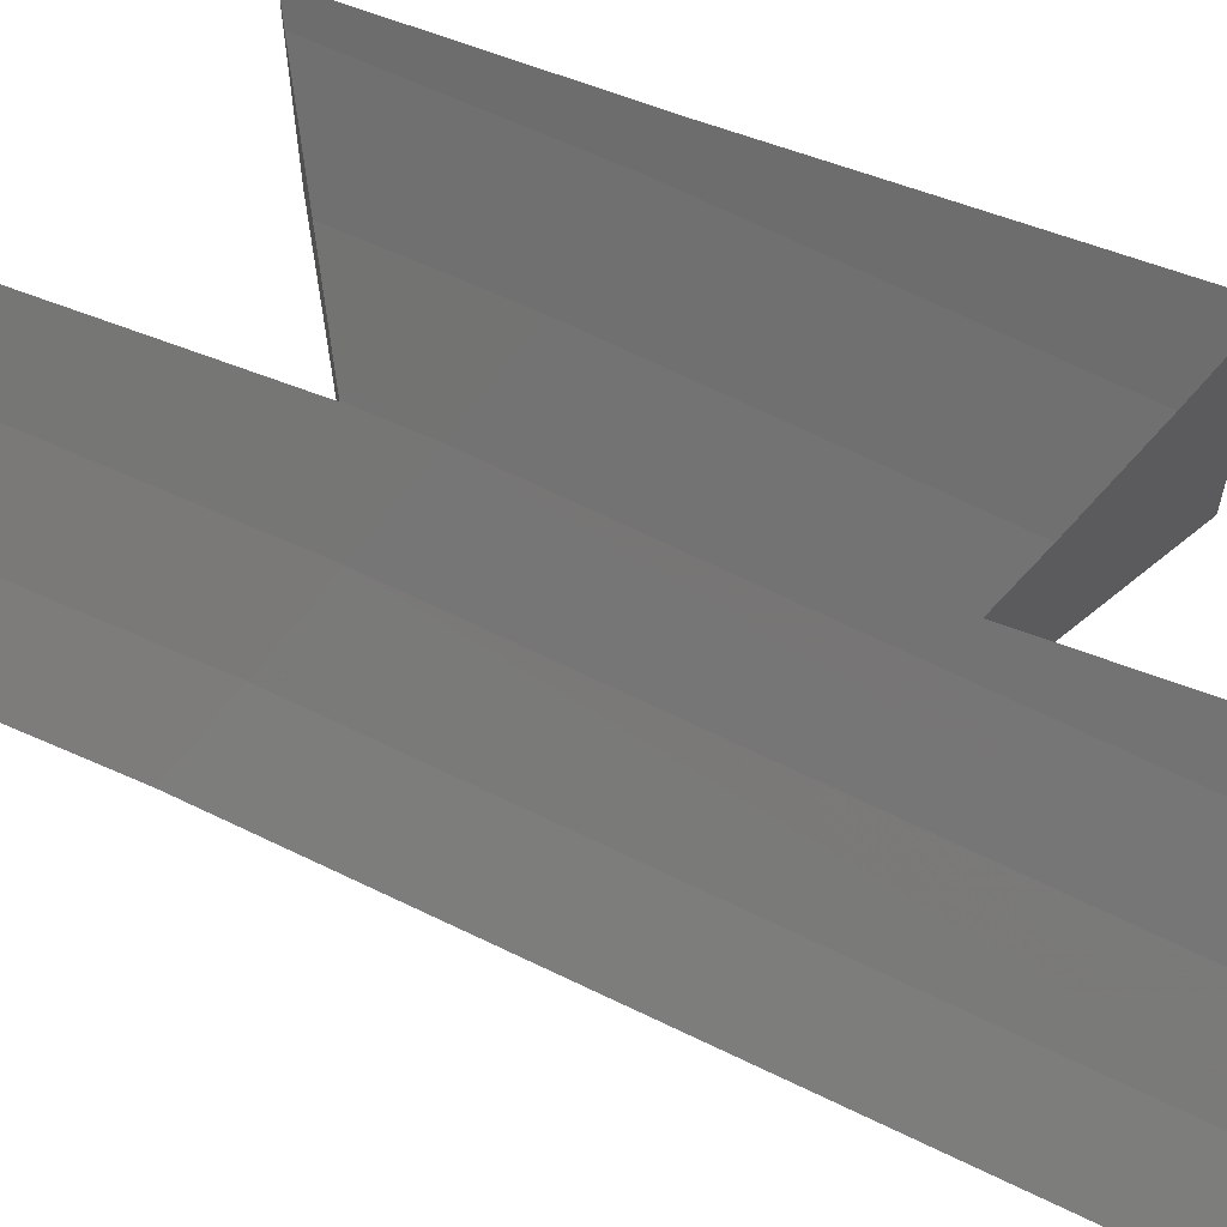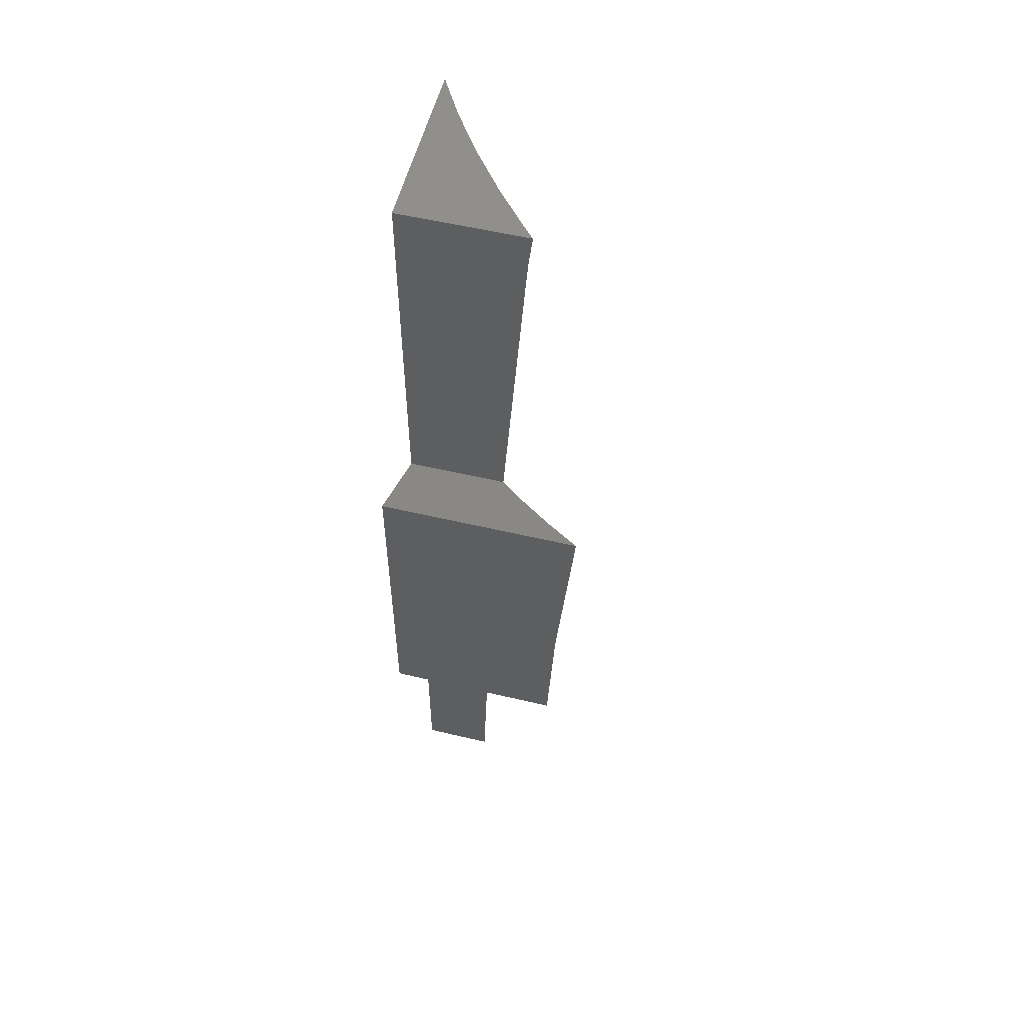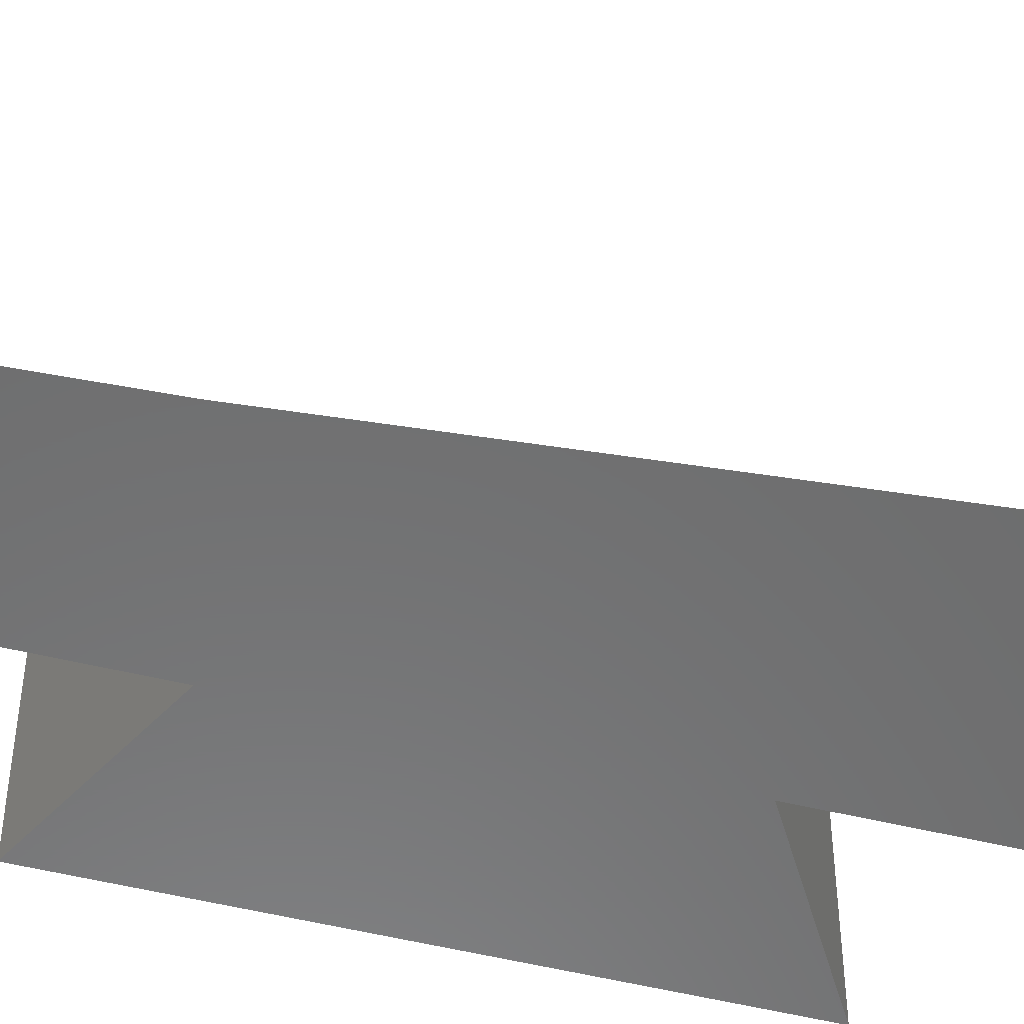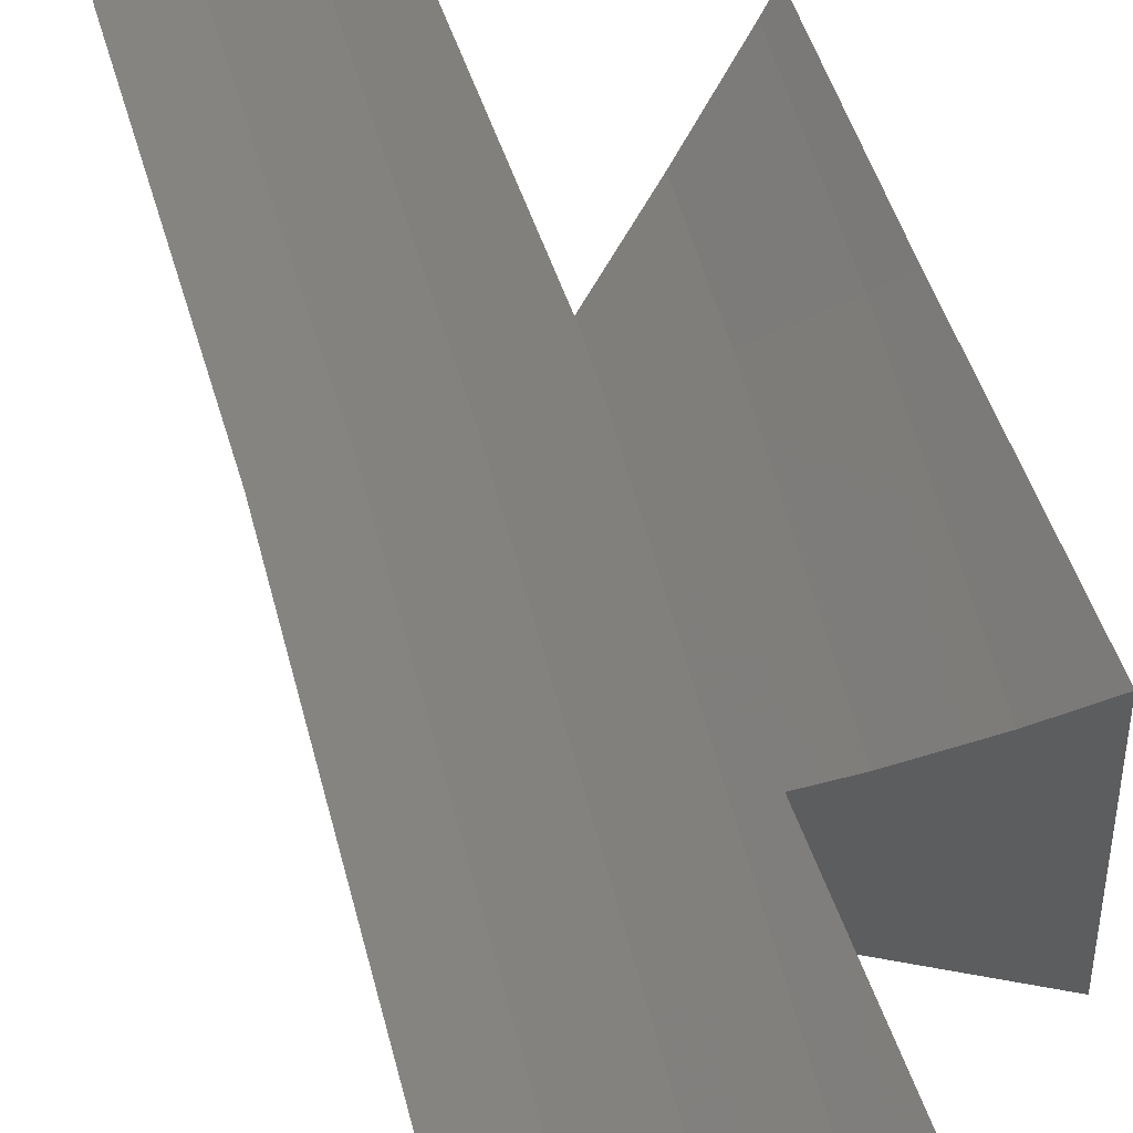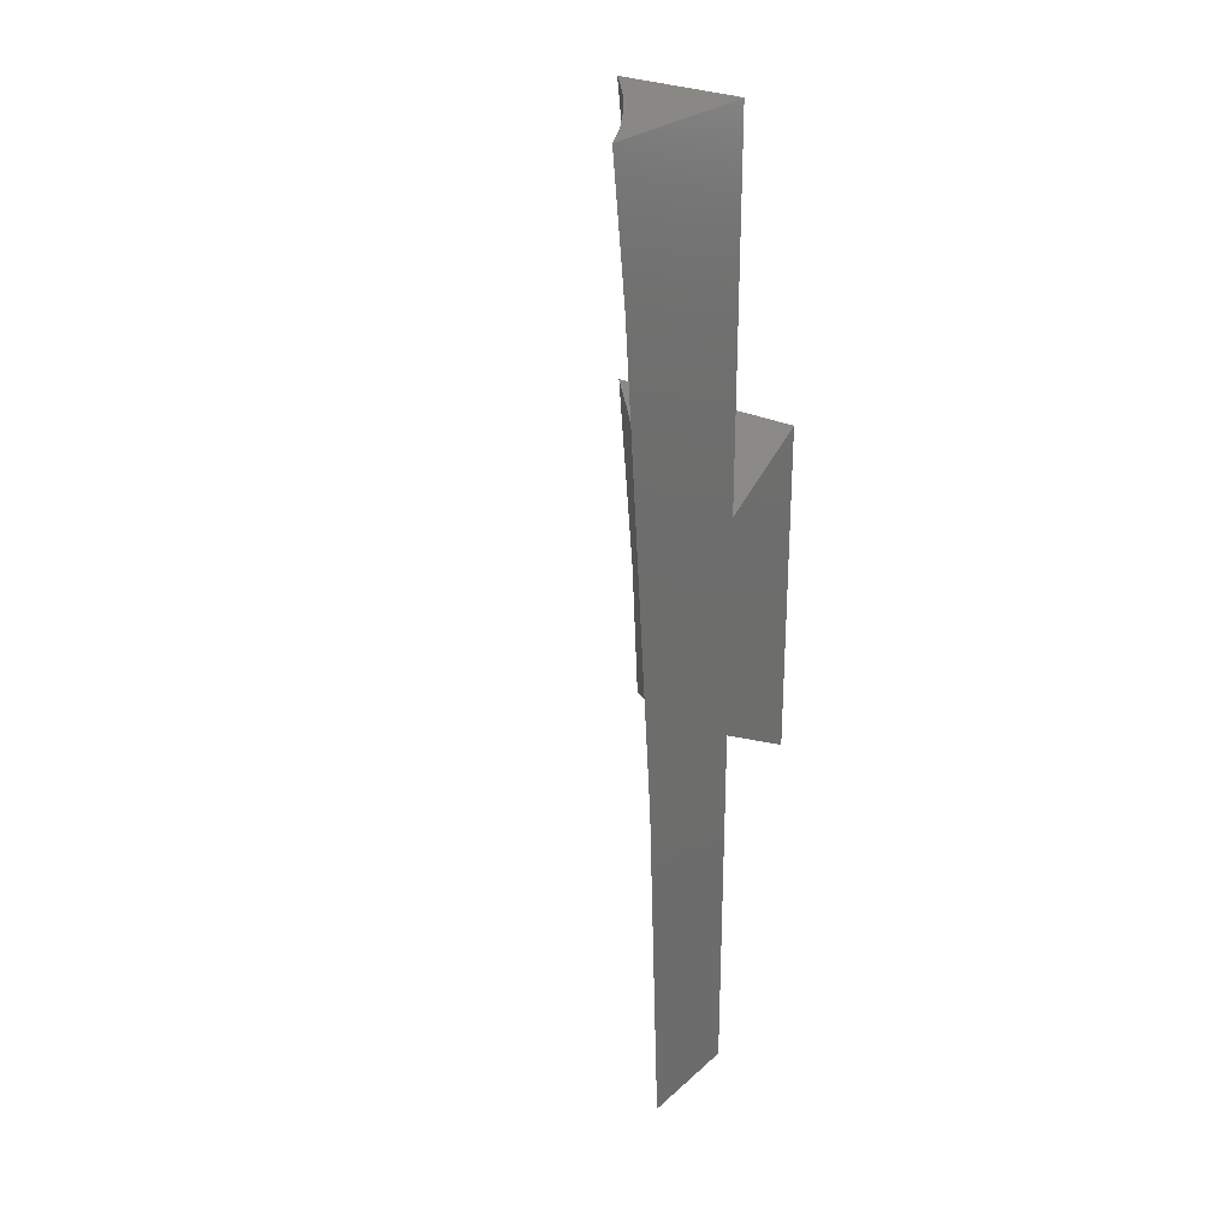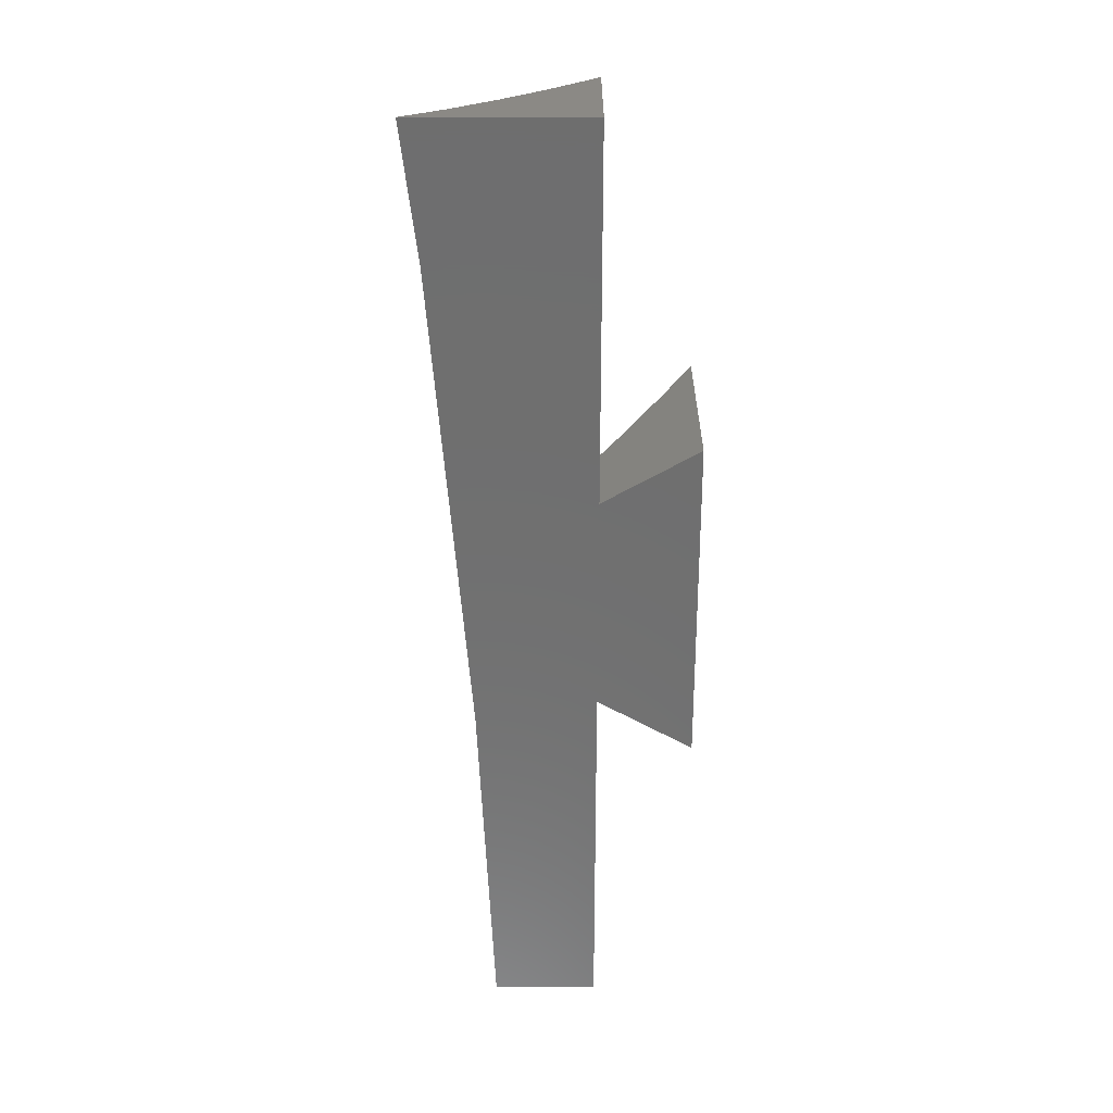
<metadata>
{"format":"stl","ext":"stl","renderer":"f3d","projection":"perspective","resolution":1024,"background":"white","views":[{"elev":71.5,"azim":110.9,"up":"+Z"},{"elev":55.2,"azim":-76.0,"up":"+Y"},{"elev":-57.5,"azim":76.4,"up":"+Z"},{"elev":56.0,"azim":161.4,"up":"+Z"},{"elev":27.1,"azim":126.7,"up":"+Y"},{"elev":29.0,"azim":180.0,"up":"+Y"}]}
</metadata>
<code>
# stl→obj: 57 verts, 110 faces
v -50 -11.55 0
v -50 -42.81 7.666
v -50 -11.55 8.795
v -50 -50 0
v -50 -50 7.407
v -50 50 0
v -50 46.45 12.82
v -50 50 13.23
v -50 45.28 12.72
v -50 44.15 12.63
v -50 18.29 10.79
v -50 11.55 0
v -50 11.55 10.31
v -49.37 50 12.63
v -49.02 50 12.34
v -44.88 50 8.827
v -44.28 50 8.372
v -40.39 50 5.436
v -39.53 50 4.862
v -35.91 50 2.461
v -34.78 50 1.813
v -31.6 50 0
v -47.49 -50 5.436
v -46.48 -50 4.745
v -43.16 -50 2.461
v -42.01 -50 1.78
v -39.01 -50 0
v -60 17.32 0
v -60 13.52 20.12
v -60 17.32 20.45
v -60 -2.677 18.71
v -60 -17.32 0
v -60 -16.55 18.02
v -60 -17.32 17.98
v -51.05 12.15 11.26
v -52.56 13.02 12.63
v -55.23 14.57 15.32
v -56.75 15.44 16.86
v -59.41 16.98 19.8
v -58.92 -16.7 16.86
v -55.26 -14.58 13.37
v -54.48 -14.13 12.63
v -50.4 -11.78 9.134
v -50.04 -11.57 8.827
v -33.48 33.91 0
v -37.36 -13.81 0
v -37.45 -15.81 0
v -33.33 35.87 0
v -58.31 -3.513 16.86
v -49.82 46.34 12.63
v -54.09 -5.599 12.63
v -45.66 43.69 8.827
v -49.86 -7.68 8.827
v -41.49 41.05 5.436
v -45.64 -9.755 5.436
v -37.33 38.41 2.461
v -41.42 -11.83 2.461
f 1 2 3
f 4 2 1
f 2 4 5
f 6 7 8
f 6 9 7
f 6 10 9
f 6 11 10
f 12 11 6
f 11 12 13
f 14 6 8
f 15 6 14
f 16 6 15
f 17 6 16
f 18 6 17
f 19 6 18
f 20 6 19
f 21 6 20
f 6 21 22
f 4 23 5
f 4 24 23
f 4 25 24
f 4 26 25
f 26 4 27
f 28 29 30
f 28 31 29
f 32 31 28
f 31 32 33
f 33 32 34
f 28 13 12
f 13 28 35
f 35 28 36
f 36 28 37
f 37 28 38
f 38 28 39
f 39 28 30
f 32 40 34
f 32 41 40
f 32 42 41
f 32 43 42
f 1 43 32
f 43 1 44
f 44 1 3
f 32 12 1
f 12 32 28
f 12 45 46
f 4 47 27
f 1 47 4
f 47 1 46
f 12 46 1
f 6 45 12
f 45 6 48
f 48 6 22
f 39 30 29
f 29 38 39
f 49 29 31
f 29 49 38
f 49 31 33
f 33 40 49
f 40 33 34
f 7 14 8
f 14 7 50
f 49 36 37
f 36 49 51
f 50 9 10
f 37 38 49
f 50 7 9
f 42 51 41
f 49 41 51
f 41 49 40
f 50 16 15
f 16 50 52
f 15 14 50
f 13 52 11
f 52 13 53
f 51 13 35
f 13 51 53
f 10 52 50
f 52 10 11
f 35 36 51
f 44 53 43
f 51 43 53
f 43 51 42
f 52 18 17
f 18 52 54
f 17 16 52
f 55 54 53
f 54 52 53
f 2 23 55
f 23 2 5
f 53 44 3
f 3 55 53
f 55 3 2
f 54 20 19
f 20 54 56
f 19 18 54
f 57 56 55
f 56 54 55
f 25 57 24
f 23 57 55
f 57 23 24
f 56 22 21
f 22 56 48
f 21 20 56
f 46 45 57
f 45 48 56
f 45 56 57
f 27 47 26
f 47 46 57
f 25 47 57
f 47 25 26

</code>
